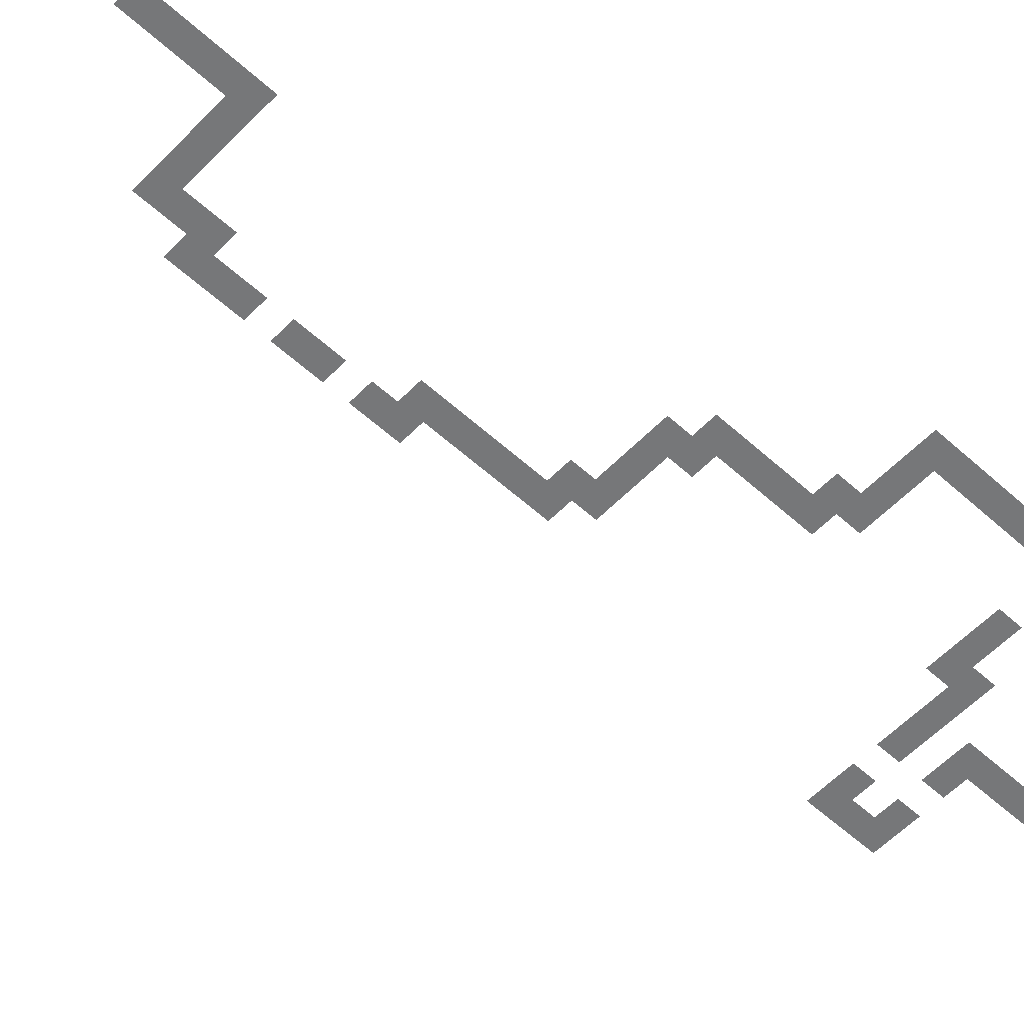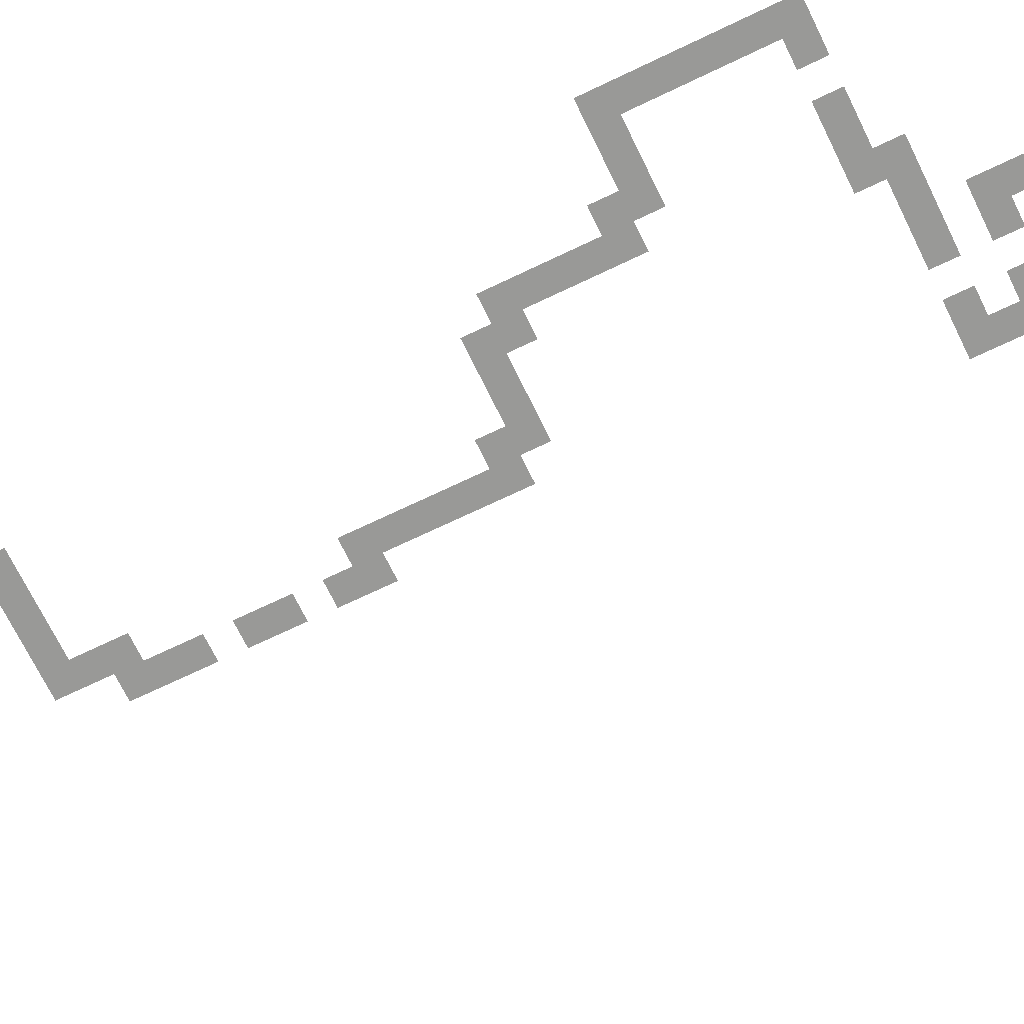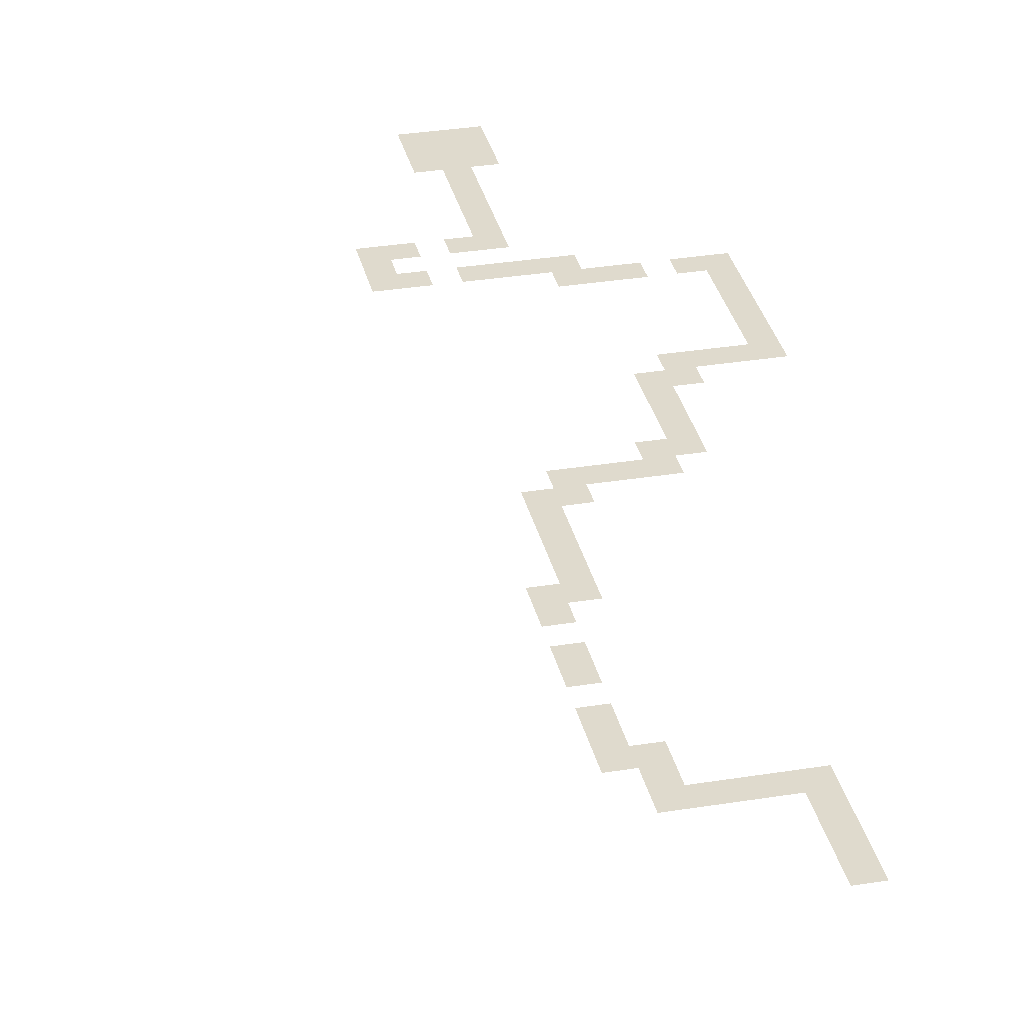
<metadata>
{"format":"obj","ext":"obj","renderer":"f3d","projection":"perspective","resolution":1024,"background":"white","views":[{"elev":-57.1,"azim":-133.3,"up":"+Z"},{"elev":-68.8,"azim":-64.2,"up":"+Z"},{"elev":32.6,"azim":167.3,"up":"+Z"}]}
</metadata>
<code>
v -37.5 -17.5 0
v -40 -17.5 0
v -40 -15 0
v -37.5 -15 0
v -37.5 -20 0
v -40 -20 0
v -37.5 -22.5 0
v -40 -22.5 0
v -37.5 -25 0
v -40 -25 0
v -30 -27.5 0
v -32.5 -27.5 0
v -32.5 -25 0
v -30 -25 0
v -35 -27.5 0
v -35 -25 0
v -37.5 -27.5 0
v -27.5 -30 0
v -30 -30 0
v -27.5 -27.5 0
v -25 -35 0
v -27.5 -35 0
v -27.5 -32.5 0
v -25 -32.5 0
v -25 -37.5 0
v -27.5 -37.5 0
v -25 -42.5 0
v -27.5 -42.5 0
v -27.5 -40 0
v -25 -40 0
v -25 -45 0
v -27.5 -45 0
v -25 -50 0
v -27.5 -50 0
v -27.5 -47.5 0
v -25 -47.5 0
v -27.5 -55 0
v -30 -55 0
v -30 -52.5 0
v -27.5 -52.5 0
v -27.5 -57.5 0
v -30 -57.5 0
v -27.5 -60 0
v -30 -60 0
v -27.5 -62.5 0
v -30 -62.5 0
v -32.5 -67.5 0
v -35 -67.5 0
v -35 -65 0
v -32.5 -65 0
v -37.5 -67.5 0
v -37.5 -65 0
v -40 -72.5 0
v -42.5 -72.5 0
v -42.5 -70 0
v -40 -70 0
v -40 -75 0
v -42.5 -75 0
v -40 -77.5 0
v -42.5 -77.5 0
v -45 -82.5 0
v -47.5 -82.5 0
v -47.5 -80 0
v -45 -80 0
v -50 -82.5 0
v -50 -80 0
v -50 -85 0
v -52.5 -85 0
v -52.5 -82.5 0
v -50 -87.5 0
v -52.5 -87.5 0
v -50 -90 0
v -52.5 -90 0
v -50 -92.5 0
v -52.5 -92.5 0
v -50 -95 0
v -52.5 -95 0
v -40 -97.5 0
v -42.5 -97.5 0
v -42.5 -95 0
v -40 -95 0
v -45 -97.5 0
v -45 -95 0
v -47.5 -97.5 0
v -50 -97.5 0
v -47.5 -95 0
v -25 -100 0
v -27.5 -100 0
v -27.5 -97.5 0
v -25 -97.5 0
v -30 -100 0
v -32.5 -100 0
v -32.5 -97.5 0
v -30 -97.5 0
v -35 -100 0
v -35 -97.5 0
v -37.5 -100 0
v -37.5 -97.5 0
v -22.5 -102.5 0
v -25 -102.5 0
v -22.5 -100 0
v -25 -105 0
v -27.5 -105 0
v -27.5 -102.5 0
v -30 -105 0
v -32.5 -105 0
v -32.5 -102.5 0
v -30 -102.5 0
v -32.5 -107.5 0
v -35 -107.5 0
v -35 -105 0
v -32.5 -110 0
v -35 -110 0
v -32.5 -112.5 0
v -35 -112.5 0
v -32.5 -115 0
v -35 -115 0
v -32.5 -117.5 0
v -35 -117.5 0
v -32.5 -120 0
v -35 -120 0
v -27.5 -25 0
v -40 -27.5 0
v -25 -30 0
v -30 -32.5 0
v -25 -52.5 0
v -30 -50 0
v -27.5 -65 0
v -30 -65 0
v -32.5 -62.5 0
v -30 -67.5 0
v -40 -67.5 0
v -40 -65 0
v -37.5 -70 0
v -42.5 -67.5 0
v -40 -80 0
v -42.5 -80 0
v -45 -77.5 0
v -42.5 -82.5 0
v -52.5 -80 0
v -37.5 -95 0
v -52.5 -97.5 0
v -22.5 -97.5 0
v -40 -100 0
v -22.5 -105 0
v -35 -102.5 0
v -30 -120 0
v -30 -117.5 0
v -37.5 -120 0
v -37.5 -117.5 0
v -30 -122.5 0
v -32.5 -122.5 0
v -35 -122.5 0
v -37.5 -122.5 0
v -30 -125 0
v -32.5 -125 0
v -35 -125 0
v -37.5 -125 0
v 0 -2.5 0
v -2.5 -2.5 0
v -2.5 0 0
v 0 0 0
g mesh_0001
f 1 2 3 4
g mesh_0002
f 5 6 2 1
f 7 8 6 5
f 9 10 8 7
f 11 12 13 14
f 12 15 16 13
f 15 17 9 16
f 18 19 11 20
f 21 22 23 24
f 25 26 22 21
f 27 28 29 30
f 31 32 28 27
f 33 34 35 36
f 37 38 39 40
f 41 42 38 37
f 43 44 42 41
f 45 46 44 43
f 47 48 49 50
f 48 51 52 49
f 53 54 55 56
f 57 58 54 53
f 59 60 58 57
f 61 62 63 64
f 62 65 66 63
f 67 68 69 65
f 70 71 68 67
f 72 73 71 70
f 74 75 73 72
f 76 77 75 74
f 78 79 80 81
f 79 82 83 80
f 84 85 76 86
f 87 88 89 90
f 91 92 93 94
f 92 95 96 93
f 95 97 98 96
f 99 100 87 101
f 102 103 104 100
f 105 106 107 108
f 109 110 111 106
f 112 113 110 109
f 114 115 113 112
f 116 117 115 114
f 118 119 117 116
f 120 121 119 118
g mesh_0003
f 20 11 14 122
f 17 123 10 9
f 24 23 18 124
f 23 125 19 18
f 126 40 34 33
f 40 39 127 34
f 128 129 46 45
f 129 50 130 46
f 131 47 50 129
f 51 132 133 52
f 134 56 132 51
f 56 55 135 132
f 136 137 60 59
f 137 64 138 60
f 139 61 64 137
f 65 69 140 66
f 98 78 81 141
f 85 142 77 76
f 101 87 90 143
f 97 144 78 98
f 145 102 100 99
f 106 111 146 107
g mesh_0004
f 147 120 118 148
f 121 149 150 119
f 151 152 120 147
f 152 153 121 120
f 153 154 149 121
f 155 156 152 151
f 156 157 153 152
f 157 158 154 153
g mesh_tile_0014
f 159 160 161 162
g mesh_tile_0013
f 159 160 161 162

</code>
